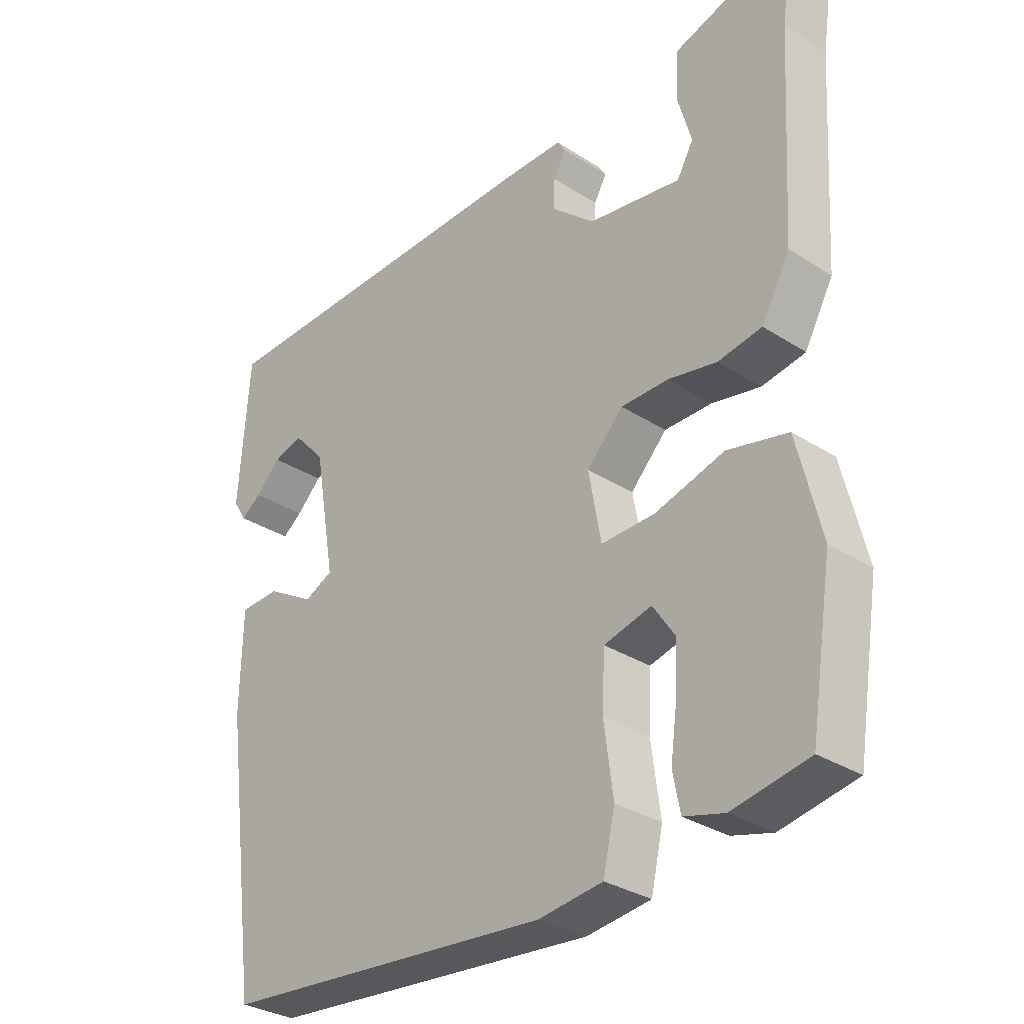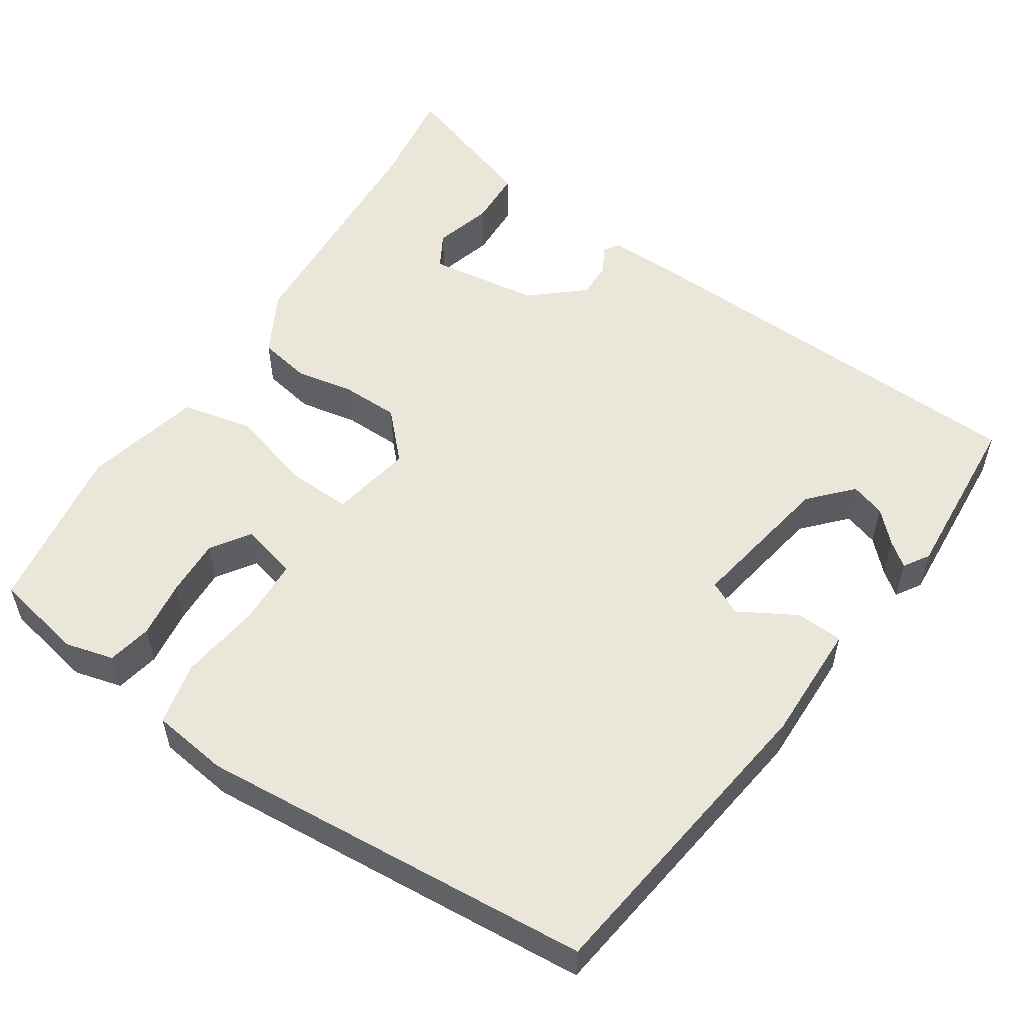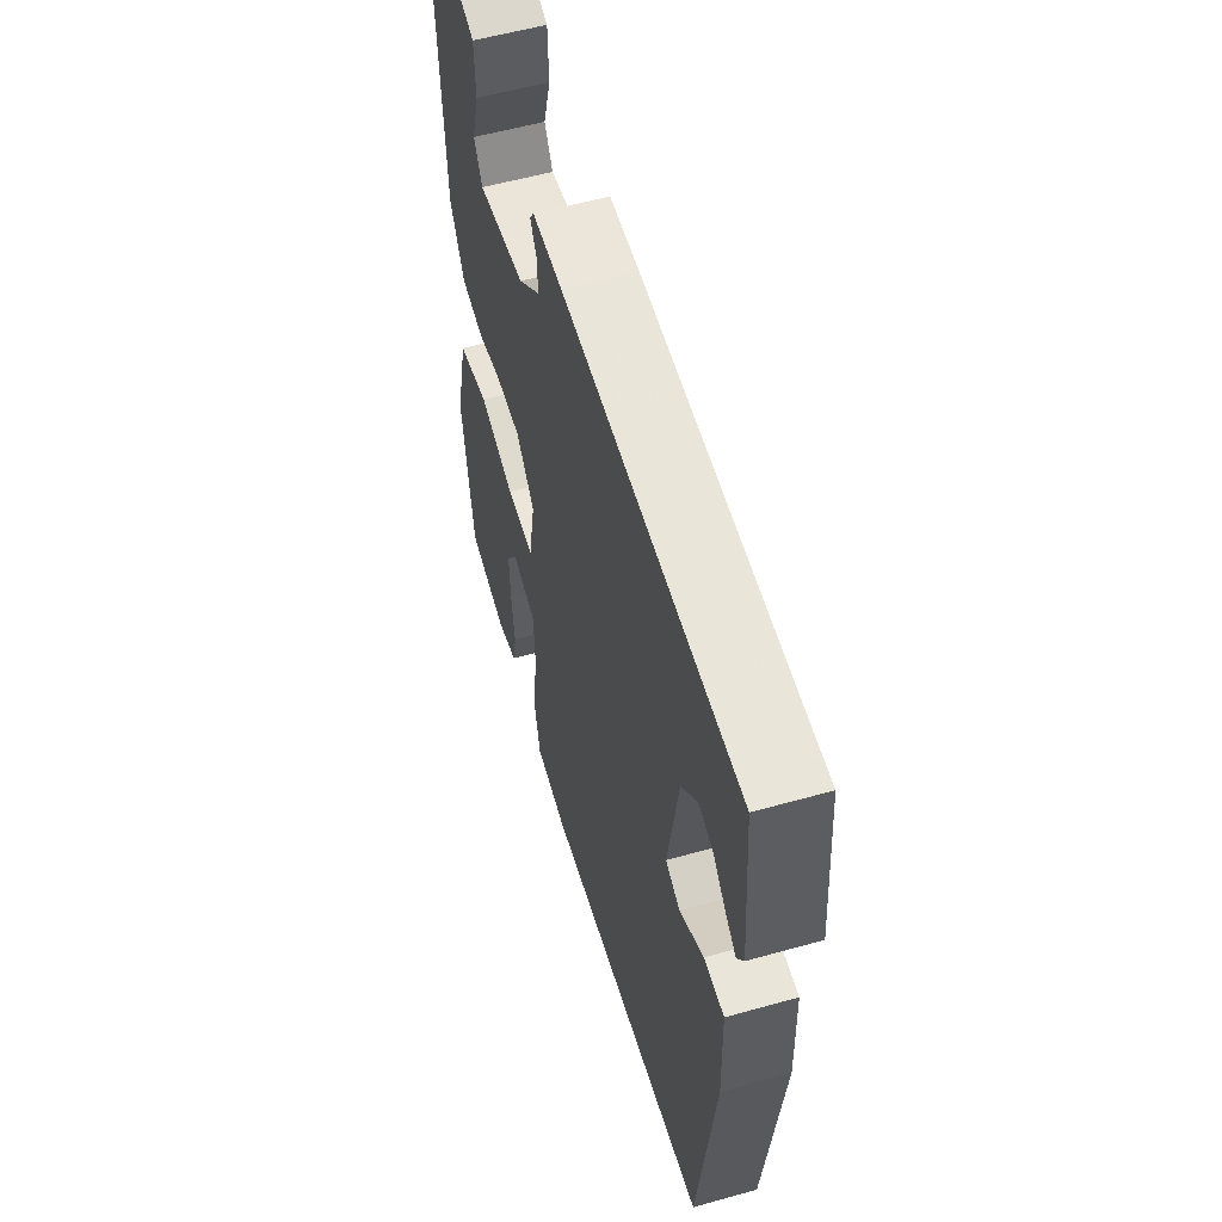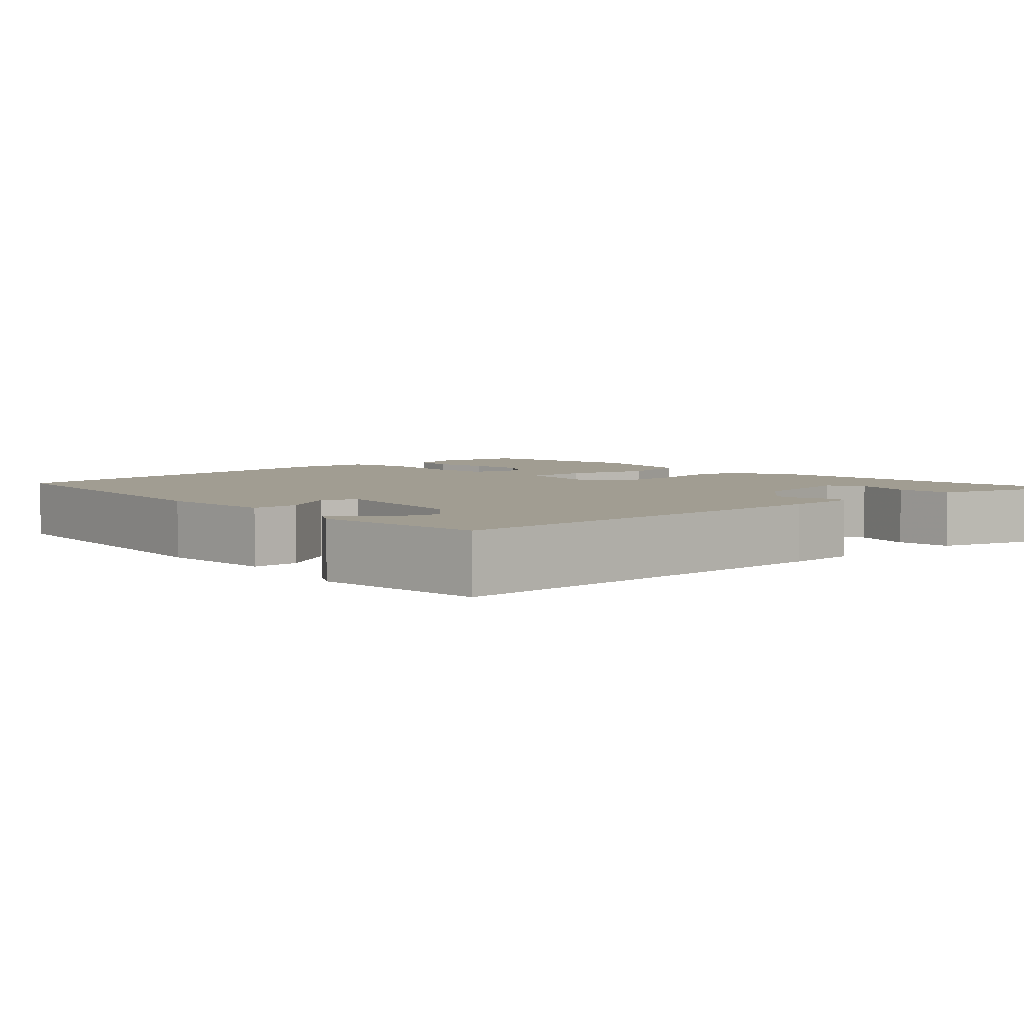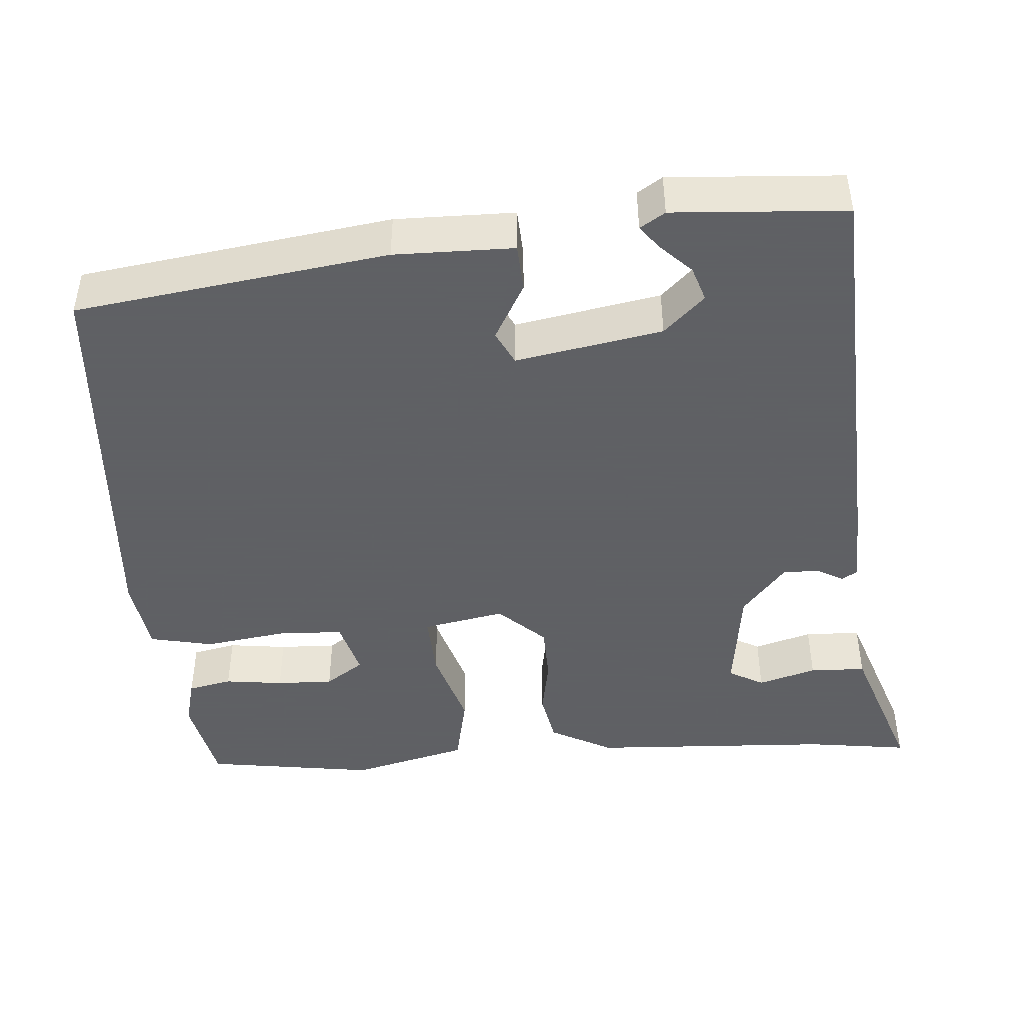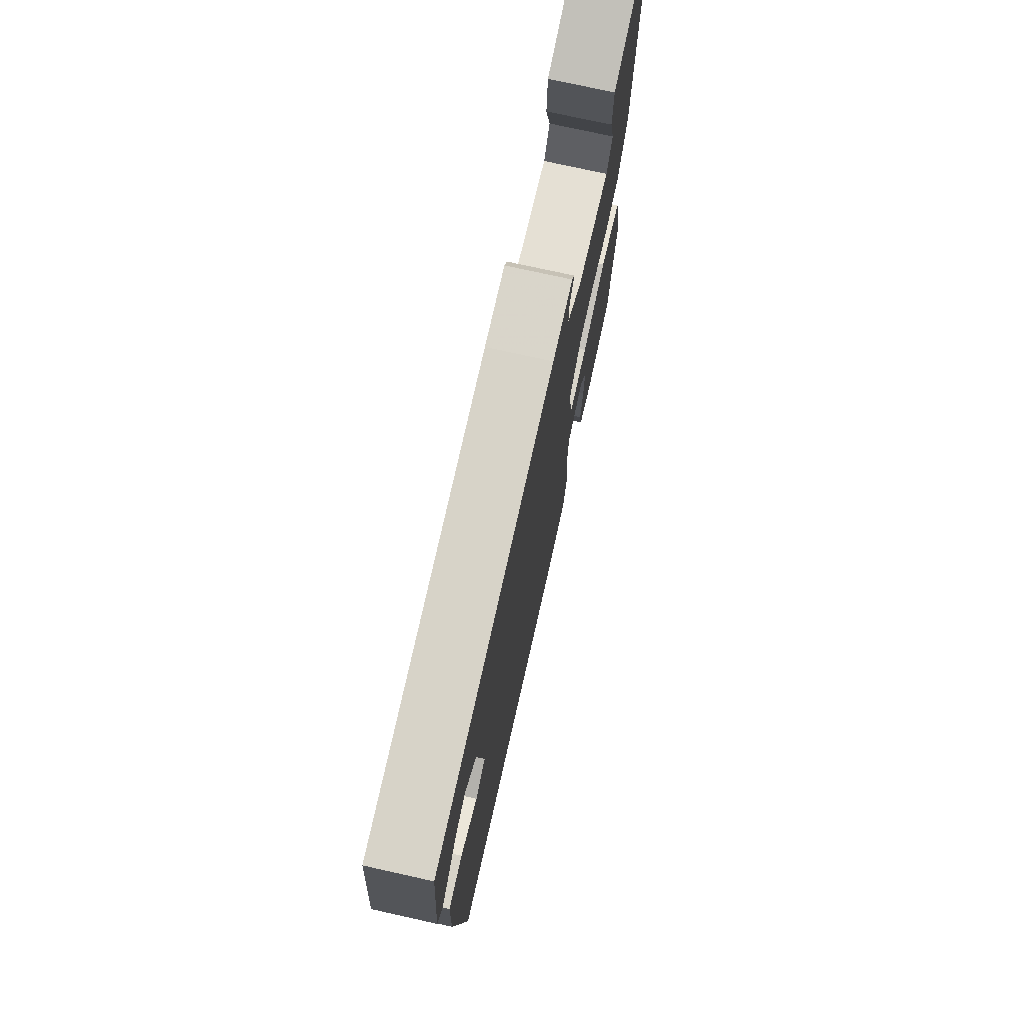
<metadata>
{"format":"obj","ext":"obj","renderer":"f3d","projection":"perspective","resolution":1024,"background":"white","views":[{"elev":-31.0,"azim":47.3,"up":"+Z"},{"elev":54.9,"azim":-146.4,"up":"+Y"},{"elev":56.1,"azim":-106.4,"up":"+Z"},{"elev":4.7,"azim":-44.5,"up":"+Y"},{"elev":-45.3,"azim":-85.1,"up":"+Y"},{"elev":74.1,"azim":-77.4,"up":"+Z"}]}
</metadata>
<code>
v -0.5 0.07 0.438
v 0.027 0.07 0.458
v 0.116 0.07 0.459
v 0.128 0.07 0.44
v 0.109 0.07 0.406
v 0.108 0.07 0.36
v 0.173 0.07 0.304
v 0.313 0.07 0.284
v 0.338 0.07 0.328
v 0.317 0.07 0.402
v 0.32 0.07 0.473
v 0.416 0.07 0.505
v 0.505 0.07 0.535
v 0.486 0.07 0.406
v 0.468 0.07 0.099
v 0.425 0.07 0.02
v 0.359 0.07 0.008
v 0.285 0.07 0.022
v 0.213 0.07 0.021
v 0.158 0.07 -0.037
v 0.177 0.07 -0.141
v 0.258 0.07 -0.138
v 0.363 0.07 -0.107
v 0.454 0.07 -0.127
v 0.49 0.07 -0.275
v 0.456 0.07 -0.491
v 0.341 0.07 -0.514
v 0.28 0.07 -0.498
v 0.269 0.07 -0.442
v 0.279 0.07 -0.368
v 0.282 0.07 -0.296
v 0.249 0.07 -0.247
v 0.177 0.07 -0.266
v 0.173 0.07 -0.349
v 0.187 0.07 -0.453
v 0.169 0.07 -0.533
v 0.072 0.07 -0.546
v -0.43 0.07 -0.506
v -0.482 0.07 -0.11
v -0.479 0.07 0.041
v -0.419 0.07 0.044
v -0.347 0.07 0.003
v -0.304 0.07 0.024
v -0.336 0.07 0.21
v -0.384 0.07 0.262
v -0.428 0.07 0.248
v -0.466 0.07 0.21
v -0.496 0.07 0.187
v -0.516 0.07 0.219
v -0.5 0 0.438
v 0.027 0 0.458
v 0.116 0 0.459
v 0.128 0 0.44
v 0.109 0 0.406
v 0.108 0 0.36
v 0.173 0 0.304
v 0.313 0 0.284
v 0.338 0 0.328
v 0.317 0 0.402
v 0.32 0 0.473
v 0.416 0 0.505
v 0.505 0 0.535
v 0.486 0 0.406
v 0.468 0 0.099
v 0.425 0 0.02
v 0.359 0 0.008
v 0.285 0 0.022
v 0.213 0 0.021
v 0.158 0 -0.037
v 0.177 0 -0.141
v 0.258 0 -0.138
v 0.363 0 -0.107
v 0.454 0 -0.127
v 0.49 0 -0.275
v 0.456 0 -0.491
v 0.341 0 -0.514
v 0.28 0 -0.498
v 0.269 0 -0.442
v 0.279 0 -0.368
v 0.282 0 -0.296
v 0.249 0 -0.247
v 0.177 0 -0.266
v 0.173 0 -0.349
v 0.187 0 -0.453
v 0.169 0 -0.533
v 0.072 0 -0.546
v -0.43 0 -0.506
v -0.482 0 -0.11
v -0.479 0 0.041
v -0.419 0 0.044
v -0.347 0 0.003
v -0.304 0 0.024
v -0.336 0 0.21
v -0.384 0 0.262
v -0.428 0 0.248
v -0.466 0 0.21
v -0.496 0 0.187
v -0.516 0 0.219
f 48 49 1
f 47 48 1
f 46 47 1
f 2 3 4
f 1 2 4
f 46 1 4
f 45 46 4
f 44 45 4 5
f 43 44 5 6
f 40 41 42
f 39 40 42
f 38 39 42
f 37 38 42
f 36 37 42
f 35 36 42
f 34 35 42
f 33 34 42 43
f 32 33 43
f 28 29 30
f 27 28 30
f 26 27 30
f 25 26 30
f 24 25 30
f 23 24 30
f 23 30 31
f 22 23 31 32
f 16 17 18
f 15 16 18
f 14 15 18
f 14 18 19
f 13 14 19
f 12 13 19
f 9 10 11 12
f 9 12 19
f 8 9 19 20
f 43 6 7
f 43 7 8 20
f 21 22 32
f 21 32 43
f 20 21 43
f 50 98 97
f 50 97 96
f 50 96 95
f 53 52 51
f 53 51 50
f 53 50 95
f 53 95 94
f 54 53 94 93
f 55 54 93 92
f 91 90 89
f 91 89 88
f 91 88 87
f 91 87 86
f 91 86 85
f 91 85 84
f 91 84 83
f 92 91 83 82
f 92 82 81
f 79 78 77
f 79 77 76
f 79 76 75
f 79 75 74
f 79 74 73
f 79 73 72
f 80 79 72
f 81 80 72 71
f 67 66 65
f 67 65 64
f 67 64 63
f 68 67 63
f 68 63 62
f 68 62 61
f 61 60 59 58
f 68 61 58
f 69 68 58 57
f 56 55 92
f 69 57 56 92
f 81 71 70
f 92 81 70
f 92 70 69
f 1 50 51 2
f 2 51 52 3
f 3 52 53 4
f 4 53 54 5
f 5 54 55 6
f 6 55 56 7
f 7 56 57 8
f 8 57 58 9
f 9 58 59 10
f 10 59 60 11
f 11 60 61 12
f 12 61 62 13
f 13 62 63 14
f 14 63 64 15
f 15 64 65 16
f 16 65 66 17
f 17 66 67 18
f 18 67 68 19
f 19 68 69 20
f 20 69 70 21
f 21 70 71 22
f 22 71 72 23
f 23 72 73 24
f 24 73 74 25
f 25 74 75 26
f 26 75 76 27
f 27 76 77 28
f 28 77 78 29
f 29 78 79 30
f 30 79 80 31
f 31 80 81 32
f 32 81 82 33
f 33 82 83 34
f 34 83 84 35
f 35 84 85 36
f 36 85 86 37
f 37 86 87 38
f 38 87 88 39
f 39 88 89 40
f 40 89 90 41
f 41 90 91 42
f 42 91 92 43
f 43 92 93 44
f 44 93 94 45
f 45 94 95 46
f 46 95 96 47
f 47 96 97 48
f 48 97 98 49
f 49 98 50 1

</code>
